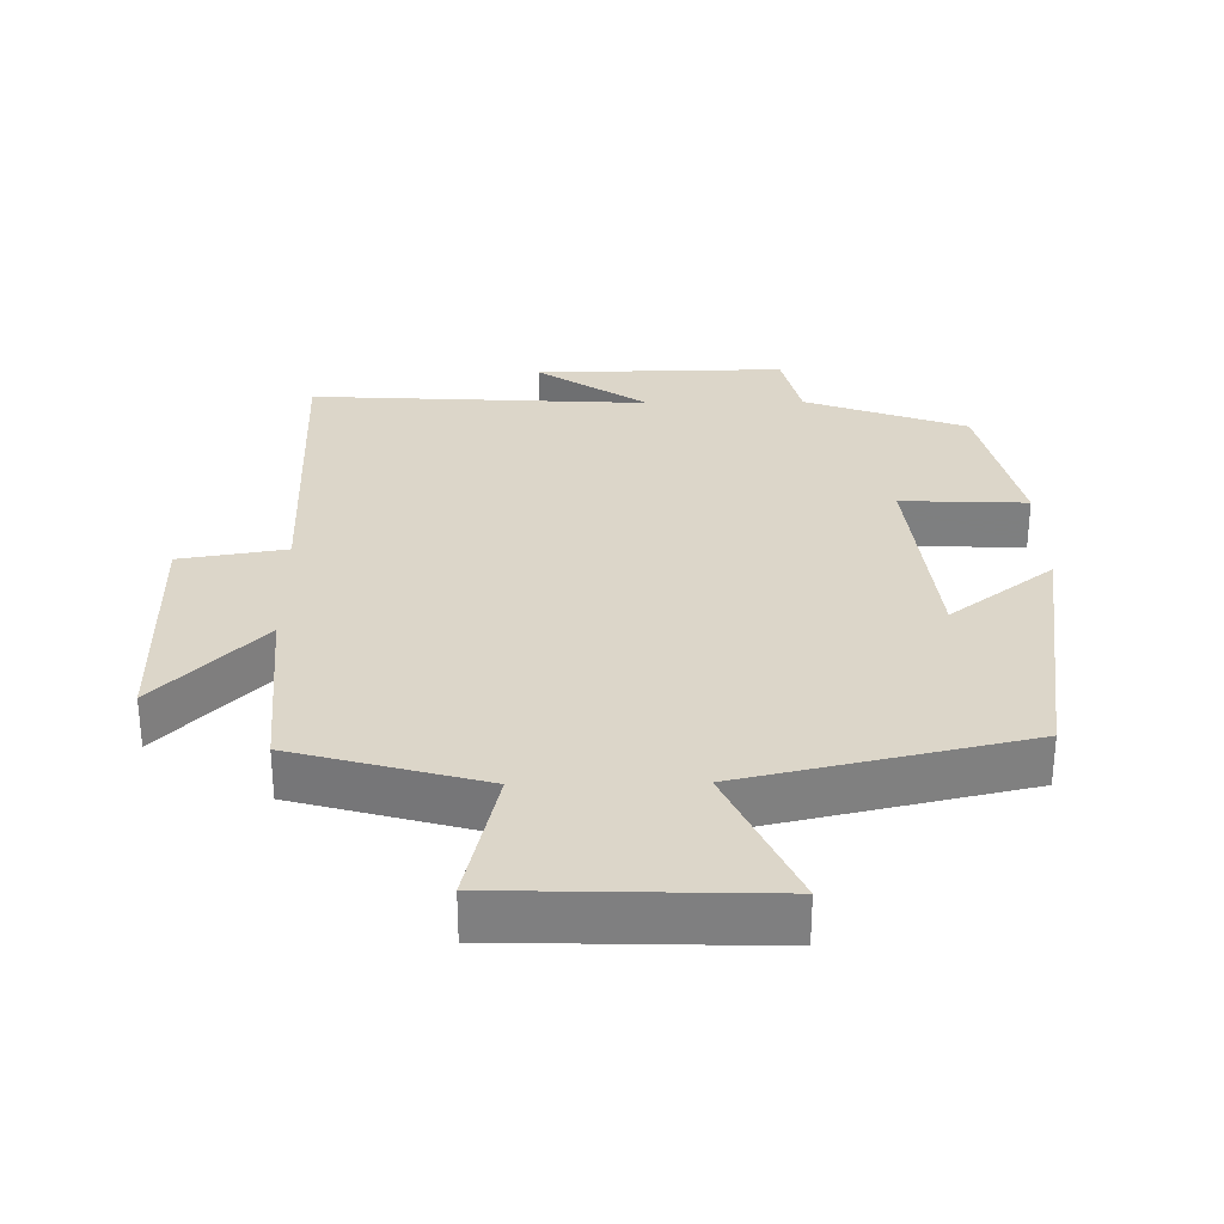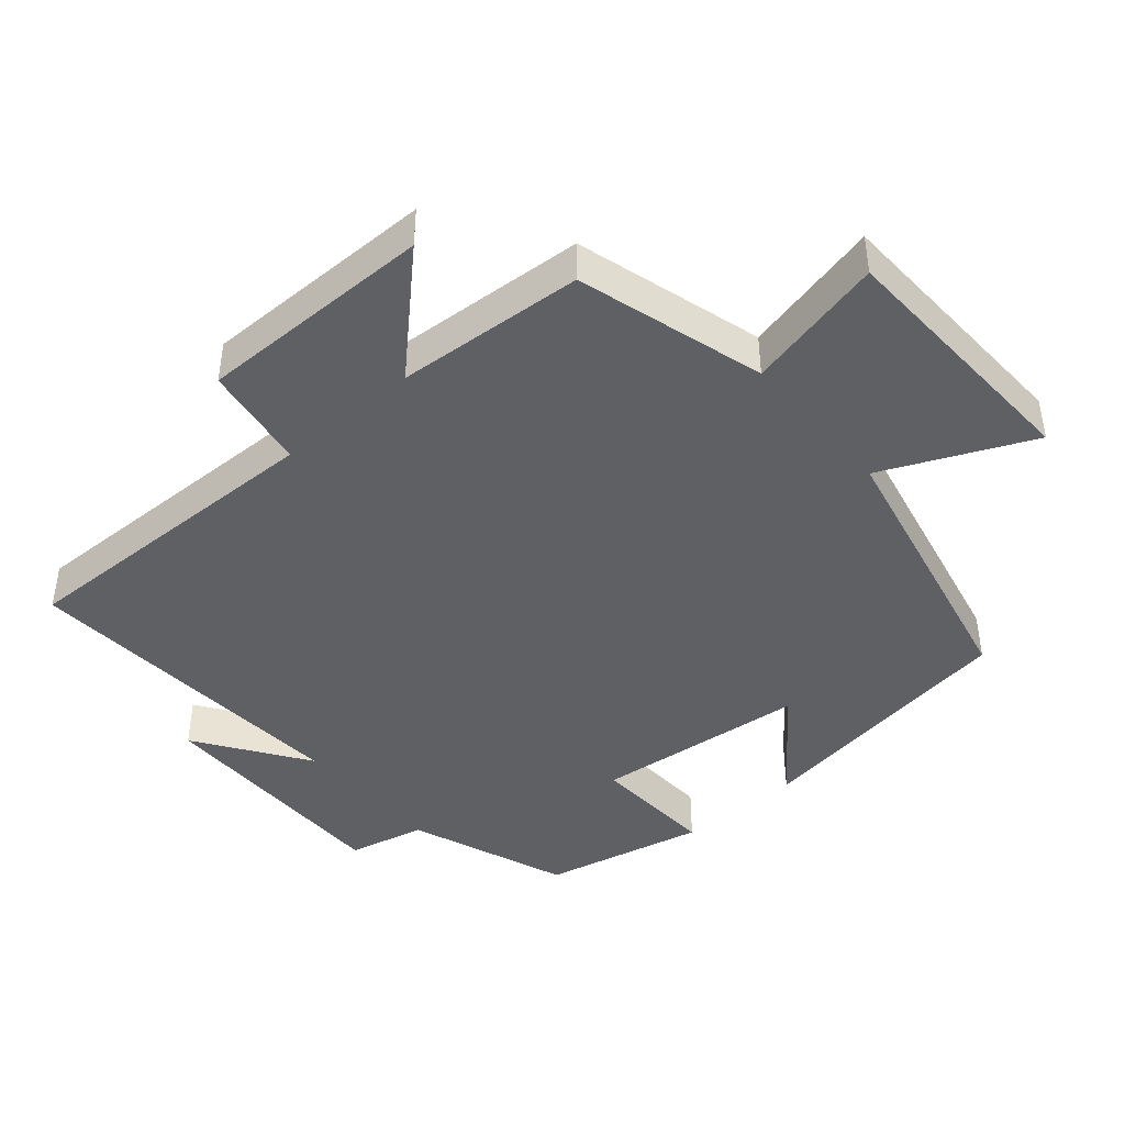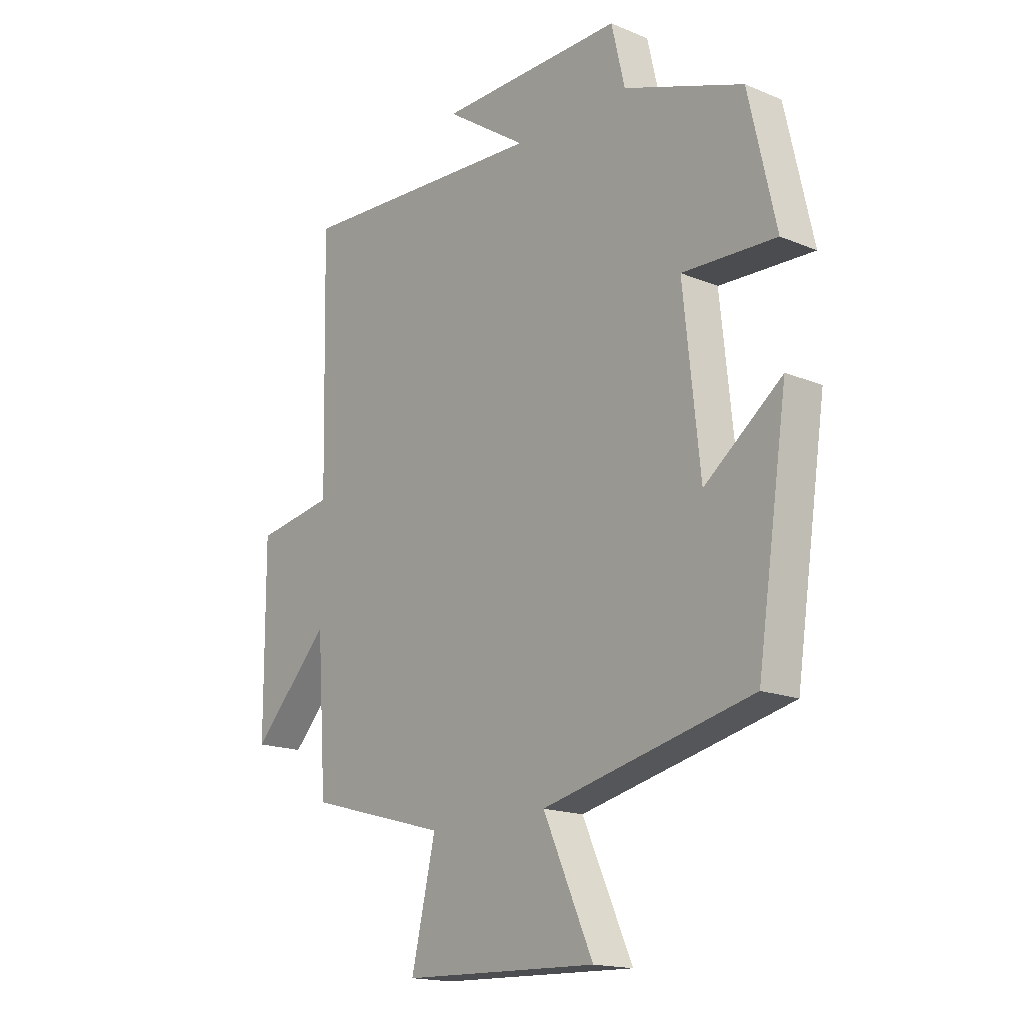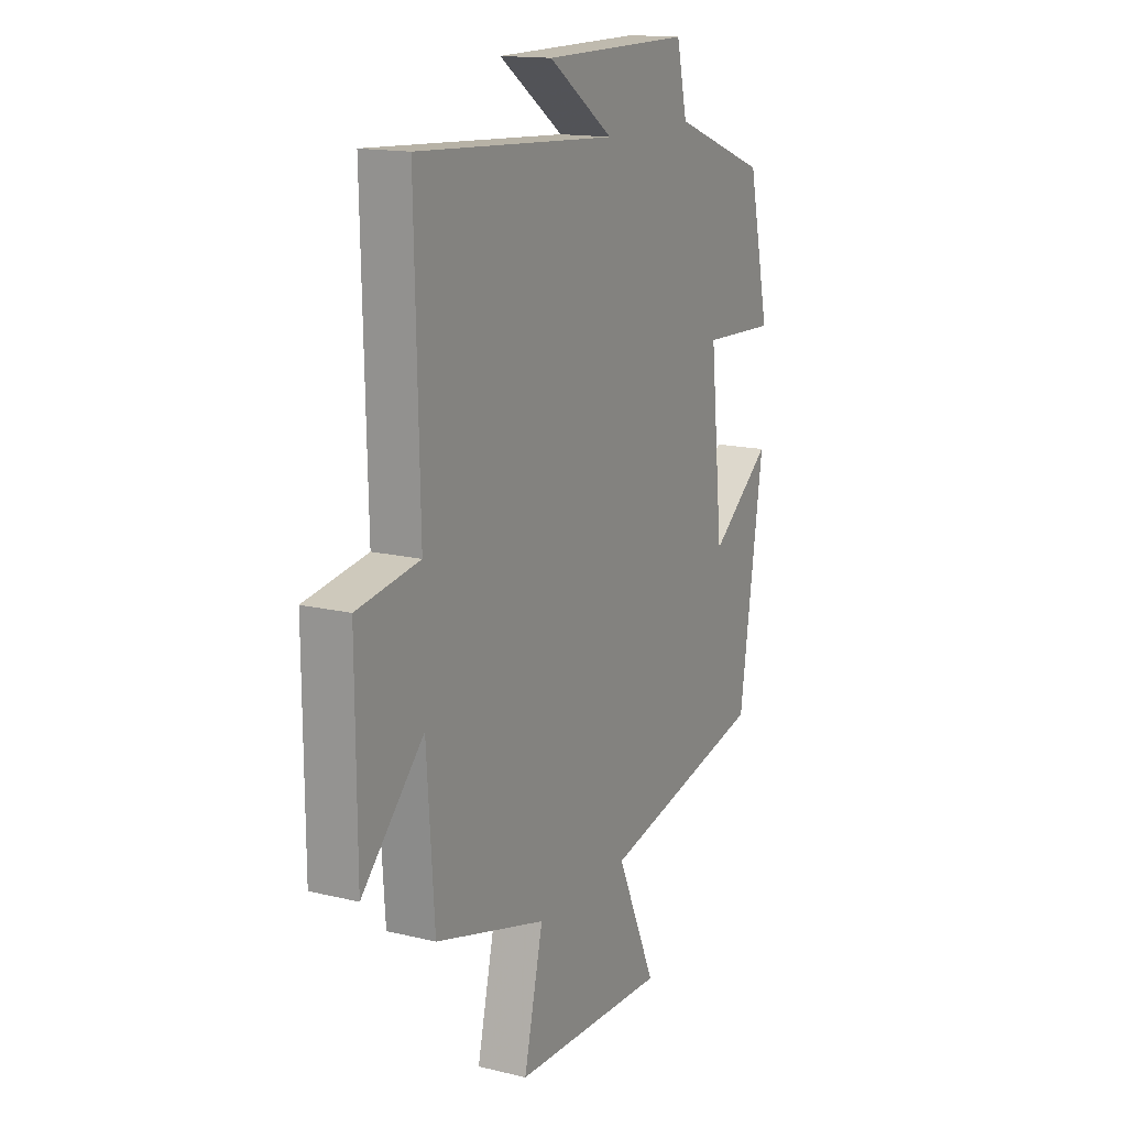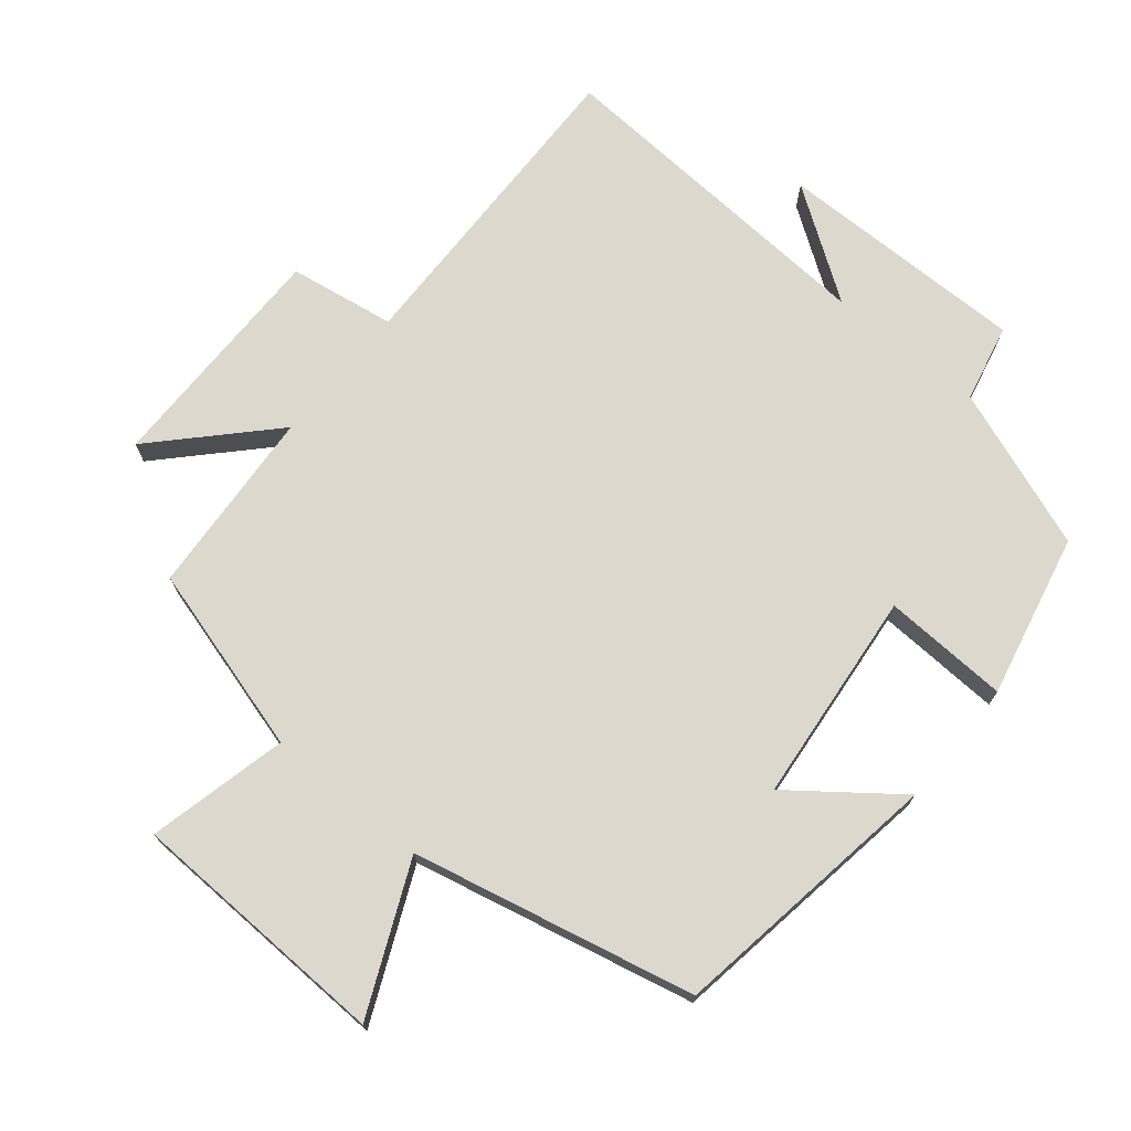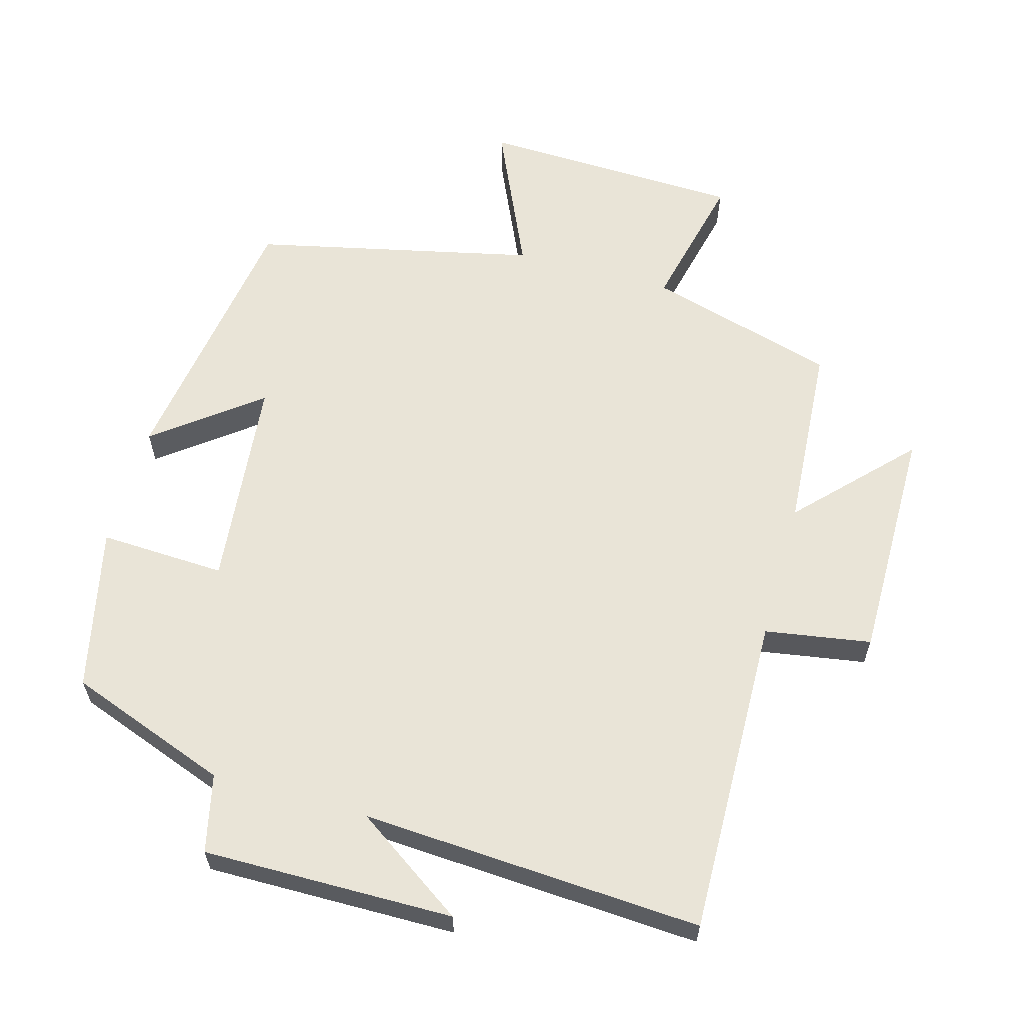
<metadata>
{"format":"obj","ext":"obj","renderer":"f3d","projection":"perspective","resolution":1024,"background":"white","views":[{"elev":30.2,"azim":179.1,"up":"+Y"},{"elev":-43.1,"azim":130.8,"up":"+Y"},{"elev":-16.9,"azim":-129.9,"up":"+Z"},{"elev":15.2,"azim":117.3,"up":"+Z"},{"elev":72.3,"azim":-140.4,"up":"+Y"},{"elev":61.0,"azim":15.7,"up":"+Y"}]}
</metadata>
<code>
v -0.447 0.07 0.414
v -0.213 0.07 0.5
v -0.187 0.07 0.613
v 0.177 0.07 0.609
v 0.017 0.07 0.5
v 0.511 0.07 0.529
v 0.5 0.07 0.061
v 0.654 0.07 0.036
v 0.652 0.07 -0.308
v 0.5 0.07 -0.149
v 0.481 0.07 -0.423
v 0.207 0.07 -0.5
v 0.254 0.07 -0.703
v -0.128 0.07 -0.715
v -0.031 0.07 -0.5
v -0.44 0.07 -0.408
v -0.5 0.07 -0.009
v -0.349 0.07 -0.125
v -0.317 0.07 0.185
v -0.5 0.07 0.177
v -0.447 0 0.414
v -0.213 0 0.5
v -0.187 0 0.613
v 0.177 0 0.609
v 0.017 0 0.5
v 0.511 0 0.529
v 0.5 0 0.061
v 0.654 0 0.036
v 0.652 0 -0.308
v 0.5 0 -0.149
v 0.481 0 -0.423
v 0.207 0 -0.5
v 0.254 0 -0.703
v -0.128 0 -0.715
v -0.031 0 -0.5
v -0.44 0 -0.408
v -0.5 0 -0.009
v -0.349 0 -0.125
v -0.317 0 0.185
v -0.5 0 0.177
f 19 20 1 2
f 18 19 2
f 15 16 17 18
f 15 18 2 3
f 12 13 14 15
f 10 11 12 15
f 10 15 3
f 7 8 9 10
f 7 10 3
f 5 6 7
f 5 7 3
f 3 4 5
f 22 21 40 39
f 22 39 38
f 38 37 36 35
f 23 22 38 35
f 35 34 33 32
f 35 32 31 30
f 23 35 30
f 30 29 28 27
f 23 30 27
f 27 26 25
f 23 27 25
f 25 24 23
f 1 21 22 2
f 2 22 23 3
f 3 23 24 4
f 4 24 25 5
f 5 25 26 6
f 6 26 27 7
f 7 27 28 8
f 8 28 29 9
f 9 29 30 10
f 10 30 31 11
f 11 31 32 12
f 12 32 33 13
f 13 33 34 14
f 14 34 35 15
f 15 35 36 16
f 16 36 37 17
f 17 37 38 18
f 18 38 39 19
f 19 39 40 20
f 20 40 21 1

</code>
